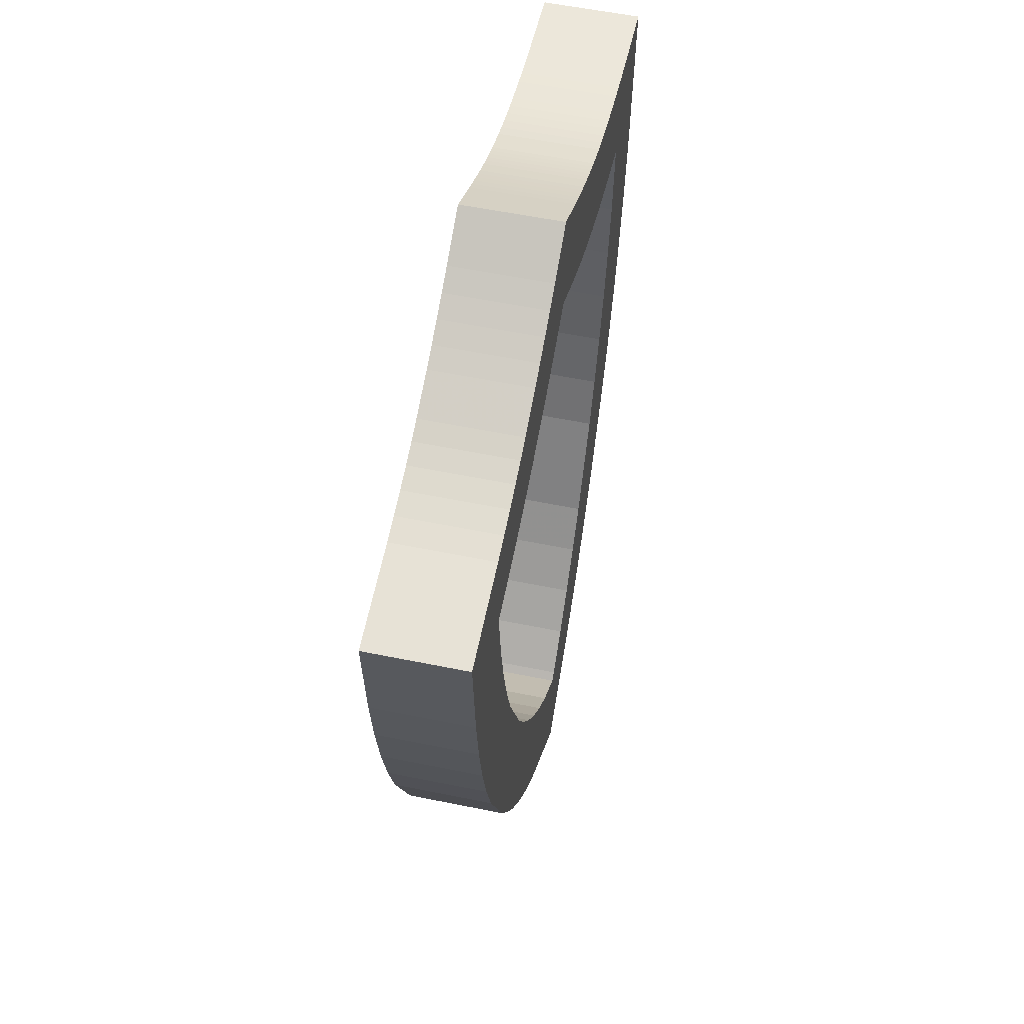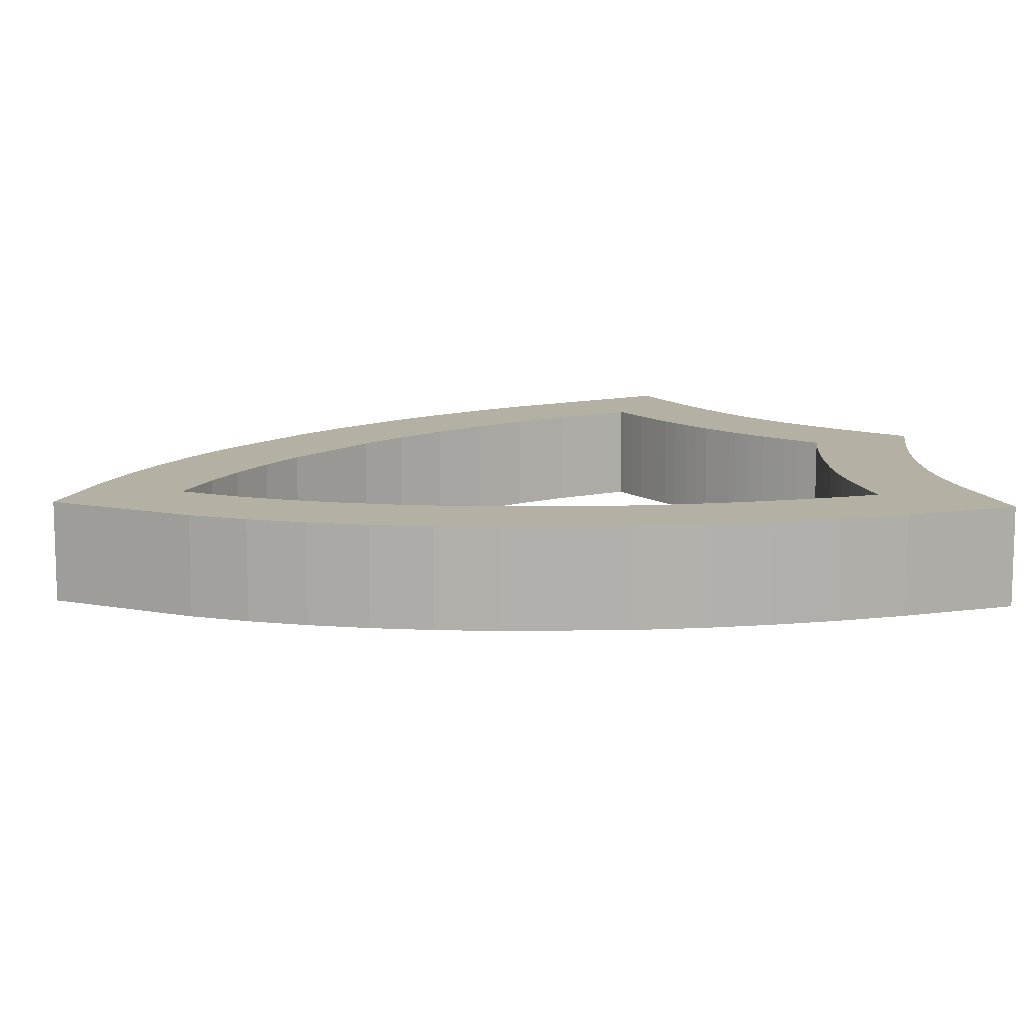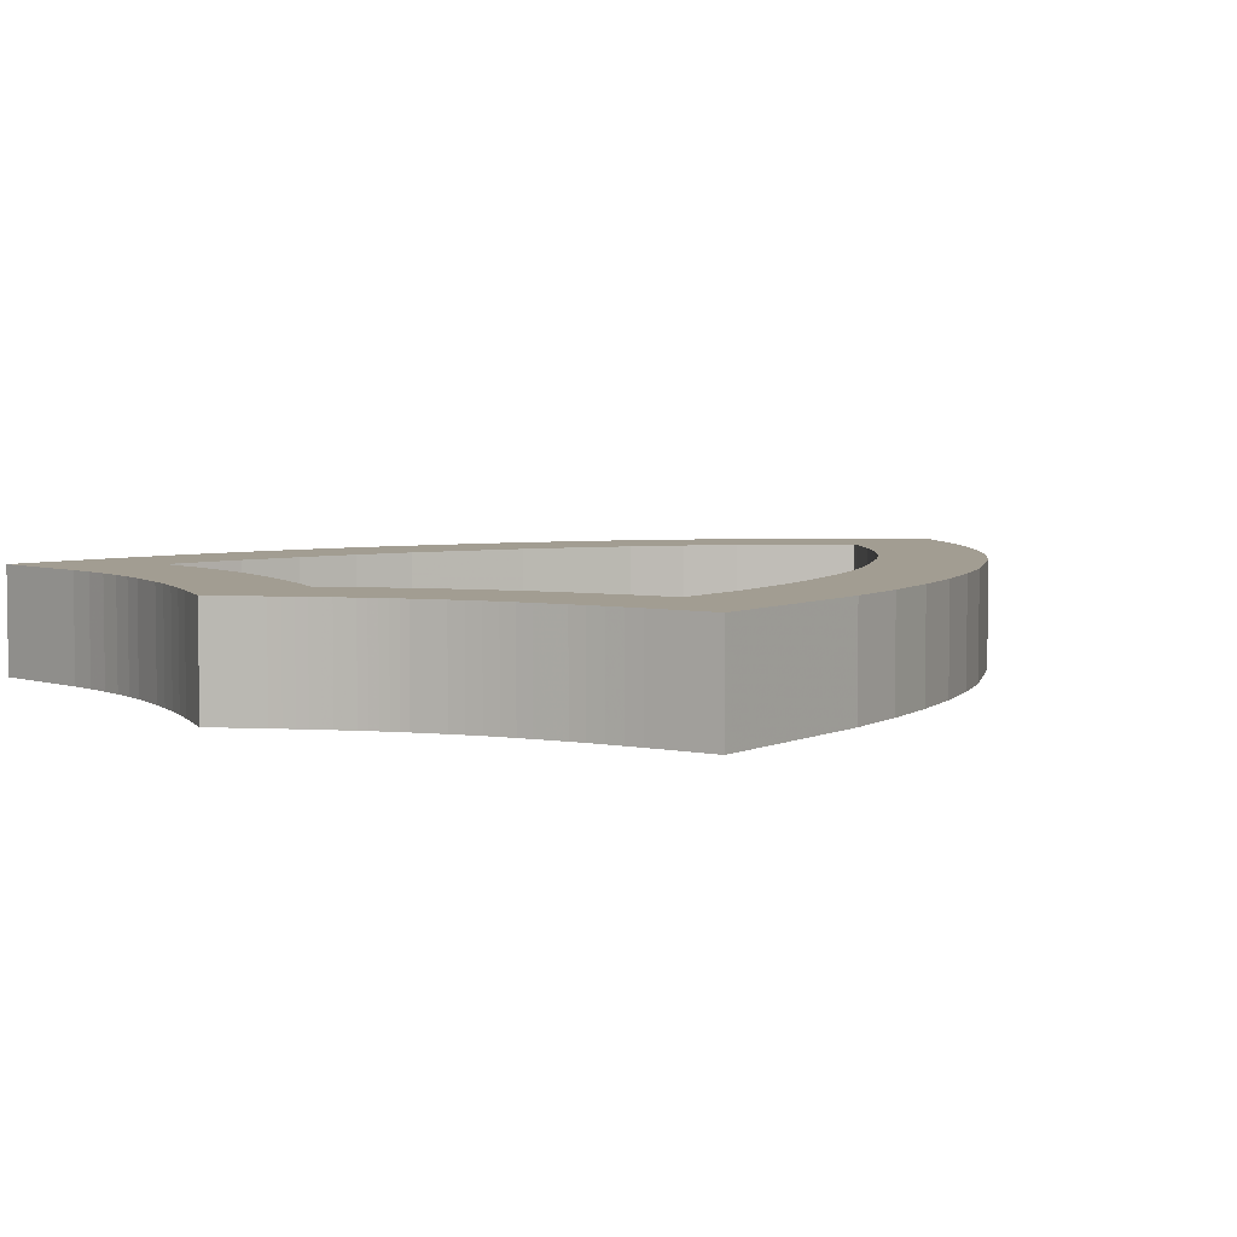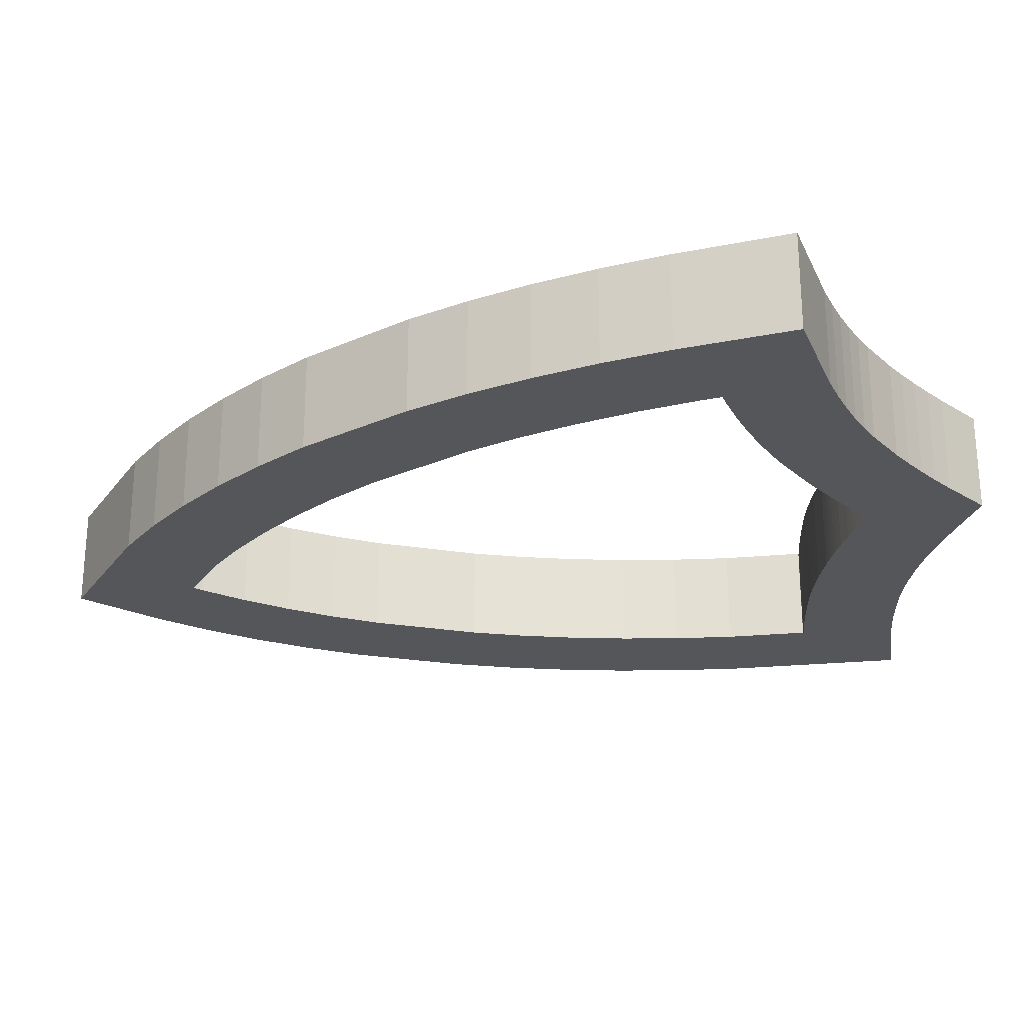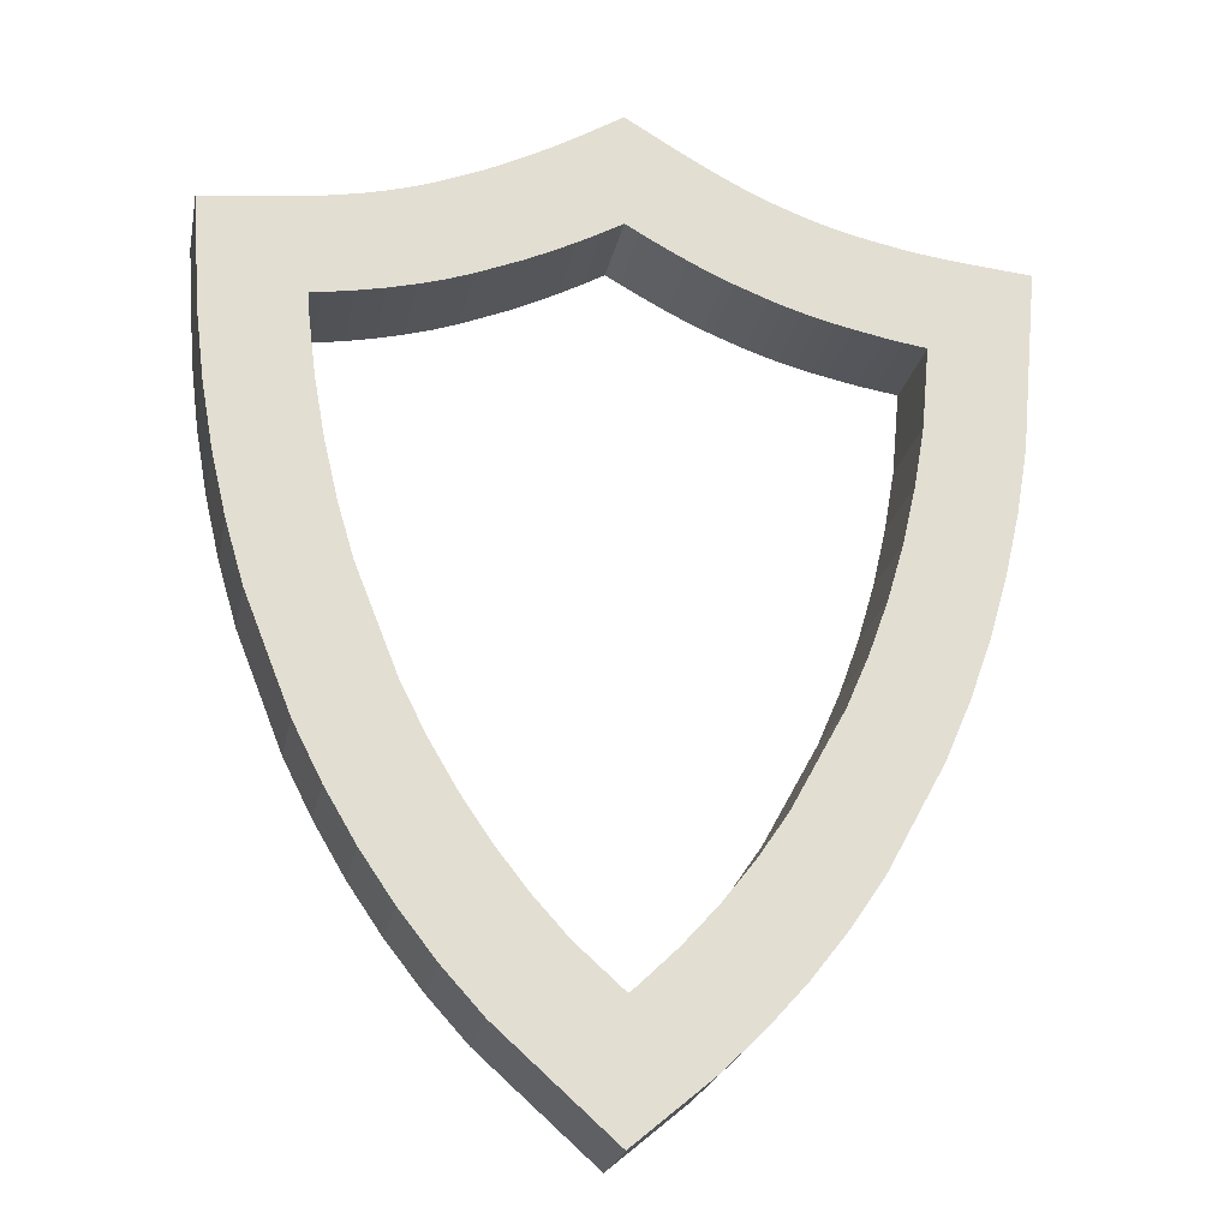
<metadata>
{"format":"obj","ext":"obj","renderer":"f3d","projection":"perspective","resolution":1024,"background":"white","views":[{"elev":56.8,"azim":102.0,"up":"+Y"},{"elev":11.4,"azim":66.5,"up":"+Z"},{"elev":4.9,"azim":-140.2,"up":"+Z"},{"elev":-25.7,"azim":103.9,"up":"+Z"},{"elev":-22.2,"azim":169.2,"up":"+Y"}]}
</metadata>
<code>
v -0.06545 -0.3738 0.05789
v -0.06545 -0.3738 -0.05789
v -0.1488 -0.4543 -0.05789
v -0.1488 -0.4543 0.05789
v -0.1061 -0.3287 0.05789
v -0.1061 -0.3287 -0.05789
v -0.1948 -0.4032 -0.05789
v -0.1948 -0.4032 0.05789
v -0.1439 -0.2802 0.05789
v -0.1439 -0.2802 -0.05789
v -0.2376 -0.3485 -0.05789
v -0.2376 -0.3485 0.05789
v -0.1786 -0.2292 0.05789
v -0.1786 -0.2292 -0.05789
v -0.2775 -0.2896 -0.05789
v -0.2775 -0.2896 0.05789
v -0.2417 -0.1136 0.05789
v -0.2417 -0.1136 -0.05789
v -0.3458 -0.1645 -0.05789
v -0.3458 -0.1645 0.05789
v -0.2679 -0.05325 0.05789
v -0.2679 -0.05325 -0.05789
v -0.3756 -0.09603 -0.05789
v -0.3756 -0.09603 0.05789
v -0.2909 0.01032 0.05789
v -0.2909 0.01032 -0.05789
v -0.401 -0.02575 -0.05789
v -0.401 -0.02575 0.05789
v -0.3103 0.07643 0.05789
v -0.3103 0.07643 -0.05789
v -0.4224 0.04699 -0.05789
v -0.4224 0.04699 0.05789
v -0.3263 0.1451 0.05789
v -0.3263 0.1451 -0.05789
v -0.4398 0.1221 -0.05789
v -0.4398 0.1221 0.05789
v -0.3385 0.2157 0.05789
v -0.3385 0.2157 -0.05789
v -0.4534 0.2004 -0.05789
v -0.4534 0.2004 0.05789
v -0.3475 0.3123 0.05789
v -0.3475 0.3123 -0.05789
v -0.4734 0.4164 -0.05789
v -0.4734 0.4164 0.05789
v -0.383 0.3088 0.05789
v -0.383 0.3088 -0.05789
v -0.3952 0.424 -0.05789
v -0.3952 0.424 0.05789
v -0.3614 0.3113 0.05789
v -0.3614 0.3113 -0.05789
v -0.3755 0.4262 -0.05789
v -0.3755 0.4262 0.05789
v -0.3404 0.3141 0.05789
v -0.3404 0.3141 -0.05789
v -0.3567 0.4287 -0.05789
v -0.3567 0.4287 0.05789
v -0.3201 0.3171 0.05789
v -0.3201 0.3171 -0.05789
v -0.3386 0.4314 -0.05789
v -0.3386 0.4314 0.05789
v -0.3001 0.3206 0.05789
v -0.3001 0.3206 -0.05789
v -0.3217 0.4344 -0.05789
v -0.3217 0.4344 0.05789
v -0.264 0.3281 0.05789
v -0.264 0.3281 -0.05789
v -0.2882 0.4413 -0.05789
v -0.2882 0.4413 0.05789
v -0.2457 0.3321 0.05789
v -0.2457 0.3321 -0.05789
v -0.2723 0.4448 -0.05789
v -0.2723 0.4448 0.05789
v -0.2269 0.3368 0.05789
v -0.2269 0.3368 -0.05789
v -0.2569 0.4487 -0.05789
v -0.2569 0.4487 0.05789
v -0.2081 0.3422 0.05789
v -0.2081 0.3422 -0.05789
v -0.2413 0.4531 -0.05789
v -0.2413 0.4531 0.05789
v -0.1893 0.3481 0.05789
v -0.1893 0.3481 -0.05789
v -0.2256 0.458 -0.05789
v -0.2256 0.458 0.05789
v -0.1701 0.3547 0.05789
v -0.1701 0.3547 -0.05789
v -0.2102 0.4634 -0.05789
v -0.2102 0.4634 0.05789
v -0.1335 0.3691 0.05789
v -0.1335 0.3691 -0.05789
v -0.1773 0.4763 -0.05789
v -0.1773 0.4763 0.05789
v -0.1229 0.3736 0.05789
v -0.1229 0.3736 -0.05789
v -0.1691 0.4797 -0.05789
v -0.1691 0.4797 0.05789
v -0.1126 0.3781 0.05789
v -0.1126 0.3781 -0.05789
v -0.1604 0.4836 -0.05789
v -0.1604 0.4836 0.05789
v -0.1023 0.3829 0.05789
v -0.1023 0.3829 -0.05789
v -0.1516 0.4877 -0.05789
v -0.1516 0.4877 0.05789
v -0.09184 0.3879 0.05789
v -0.09184 0.3879 -0.05789
v -0.1427 0.492 -0.05789
v -0.1427 0.492 0.05789
v -0.08117 0.3932 0.05789
v -0.08117 0.3932 -0.05789
v -0.1337 0.4964 -0.05789
v -0.1337 0.4964 0.05789
v -0.06027 0.4041 0.05789
v -0.06027 0.4041 -0.05789
v -0.1148 0.5063 -0.05789
v -0.1148 0.5063 0.05789
v -0.04937 0.4101 0.05789
v -0.04937 0.4101 -0.05789
v -0.1052 0.5115 -0.05789
v -0.1052 0.5115 0.05789
v -0.03842 0.4162 0.05789
v -0.03842 0.4162 -0.05789
v -0.09518 0.5171 -0.05789
v -0.09518 0.5171 0.05789
v -0.02723 0.4225 0.05789
v -0.02723 0.4225 -0.05789
v -0.08483 0.523 -0.05789
v -0.08483 0.523 0.05789
v -0.01579 0.4292 0.05789
v -0.01579 0.4292 -0.05789
v -0.07418 0.5291 -0.05789
v -0.07418 0.5291 0.05789
v -0.004001 0.4361 0.05789
v -0.004001 0.4361 -0.05789
v -0.06332 0.5355 -0.05789
v -0.06332 0.5355 0.05789
v -0.01023 0.4323 0.05789
v -0.01023 0.4323 -0.05789
v -0.01013 0.5677 -0.05789
v -0.01013 0.5677 0.05789
v -0.01284 0.4339 0.05789
v -0.01284 0.4339 -0.05789
v 0.04587 0.5337 -0.05789
v 0.04587 0.5337 0.05789
v 0.01508 0.418 0.05789
v 0.01508 0.418 -0.05789
v 0.07112 0.5193 -0.05789
v 0.07112 0.5193 0.05789
v 0.04296 0.4031 0.05789
v 0.04296 0.4031 -0.05789
v 0.09619 0.5059 -0.05789
v 0.09619 0.5059 0.05789
v 0.0708 0.3891 0.05789
v 0.0708 0.3891 -0.05789
v 0.1211 0.4935 -0.05789
v 0.1211 0.4935 0.05789
v 0.09901 0.376 0.05789
v 0.09901 0.376 -0.05789
v 0.1454 0.4822 -0.05789
v 0.1454 0.4822 0.05789
v 0.1539 0.3535 0.05789
v 0.1539 0.3535 -0.05789
v 0.1948 0.4619 -0.05789
v 0.1948 0.4619 0.05789
v 0.1835 0.3434 0.05789
v 0.1835 0.3434 -0.05789
v 0.2186 0.4537 -0.05789
v 0.2186 0.4537 0.05789
v 0.2141 0.3344 0.05789
v 0.2141 0.3344 -0.05789
v 0.2441 0.4463 -0.05789
v 0.2441 0.4463 0.05789
v 0.2459 0.3266 0.05789
v 0.2459 0.3266 -0.05789
v 0.2711 0.4397 -0.05789
v 0.2711 0.4397 0.05789
v 0.279 0.32 0.05789
v 0.279 0.32 -0.05789
v 0.2997 0.4339 -0.05789
v 0.2997 0.4339 0.05789
v 0.3138 0.3143 0.05789
v 0.3138 0.3143 -0.05789
v 0.3293 0.4291 -0.05789
v 0.3293 0.4291 0.05789
v 0.3283 0.3128 0.05789
v 0.3283 0.3128 -0.05789
v 0.4519 0.4159 -0.05789
v 0.4519 0.4159 0.05789
v 0.3267 0.2909 0.05789
v 0.3267 0.2909 -0.05789
v 0.442 0.2796 -0.05789
v 0.442 0.2796 0.05789
v 0.3176 0.2172 0.05789
v 0.3176 0.2172 -0.05789
v 0.4322 0.2 -0.05789
v 0.4322 0.2 0.05789
v 0.305 0.146 0.05789
v 0.305 0.146 -0.05789
v 0.4185 0.1226 -0.05789
v 0.4185 0.1226 0.05789
v 0.2889 0.07721 0.05789
v 0.2889 0.07721 -0.05789
v 0.4009 0.04754 -0.05789
v 0.4009 0.04754 0.05789
v 0.2696 0.01176 0.05789
v 0.2696 0.01176 -0.05789
v 0.3791 -0.02607 -0.05789
v 0.3791 -0.02607 0.05789
v 0.2192 -0.1153 0.05789
v 0.2192 -0.1153 -0.05789
v 0.3249 -0.1629 -0.05789
v 0.3249 -0.1629 0.05789
v 0.1899 -0.1731 0.05789
v 0.1899 -0.1731 -0.05789
v 0.2915 -0.2288 -0.05789
v 0.2915 -0.2288 0.05789
v 0.1573 -0.2283 0.05789
v 0.1573 -0.2283 -0.05789
v 0.2552 -0.2904 -0.05789
v 0.2552 -0.2904 0.05789
v 0.1221 -0.2801 0.05789
v 0.1221 -0.2801 -0.05789
v 0.2155 -0.3486 -0.05789
v 0.2155 -0.3486 0.05789
v 0.084 -0.3286 0.05789
v 0.084 -0.3286 -0.05789
v 0.1726 -0.4033 -0.05789
v 0.1726 -0.4033 0.05789
v 0.04386 -0.3729 0.05789
v 0.04386 -0.3729 -0.05789
v 0.1256 -0.4552 -0.05789
v 0.1256 -0.4552 0.05789
v -0.01276 -0.4235 0.05789
v -0.01276 -0.4235 -0.05789
v -0.01031 -0.5765 -0.05789
v -0.01031 -0.5765 0.05789
v -0.02209 -0.4157 0.05789
v -0.02209 -0.4157 -0.05789
v -0.09956 -0.5018 -0.05789
v -0.09956 -0.5018 0.05789
f 237 238 2
f 237 2 1
f 238 3 2
f 238 239 3
f 240 4 3
f 240 3 239
f 237 1 4
f 237 4 240
f 1 2 6
f 1 6 5
f 2 7 6
f 2 3 7
f 4 8 7
f 4 7 3
f 1 5 8
f 1 8 4
f 5 6 10
f 5 10 9
f 6 11 10
f 6 7 11
f 8 12 11
f 8 11 7
f 5 9 12
f 5 12 8
f 9 10 14
f 9 14 13
f 10 15 14
f 10 11 15
f 12 16 15
f 12 15 11
f 9 13 16
f 9 16 12
f 13 14 18
f 13 18 17
f 14 19 18
f 14 15 19
f 16 20 19
f 16 19 15
f 13 17 20
f 13 20 16
f 17 18 22
f 17 22 21
f 18 23 22
f 18 19 23
f 20 24 23
f 20 23 19
f 17 21 24
f 17 24 20
f 21 22 26
f 21 26 25
f 22 27 26
f 22 23 27
f 24 28 27
f 24 27 23
f 21 25 28
f 21 28 24
f 25 26 30
f 25 30 29
f 26 31 30
f 26 27 31
f 28 32 31
f 28 31 27
f 25 29 32
f 25 32 28
f 29 30 34
f 29 34 33
f 30 35 34
f 30 31 35
f 32 36 35
f 32 35 31
f 29 33 36
f 29 36 32
f 33 34 38
f 33 38 37
f 34 39 38
f 34 35 39
f 36 40 39
f 36 39 35
f 33 37 40
f 33 40 36
f 37 38 42
f 37 42 41
f 38 43 42
f 38 39 43
f 40 44 43
f 40 43 39
f 37 41 44
f 37 44 40
f 41 42 46
f 41 46 45
f 42 47 46
f 42 43 47
f 44 48 47
f 44 47 43
f 41 45 48
f 41 48 44
f 45 46 50
f 45 50 49
f 46 51 50
f 46 47 51
f 48 52 51
f 48 51 47
f 45 49 52
f 45 52 48
f 49 50 54
f 49 54 53
f 50 55 54
f 50 51 55
f 52 56 55
f 52 55 51
f 49 53 56
f 49 56 52
f 53 54 58
f 53 58 57
f 54 59 58
f 54 55 59
f 56 60 59
f 56 59 55
f 53 57 60
f 53 60 56
f 57 58 62
f 57 62 61
f 58 63 62
f 58 59 63
f 60 64 63
f 60 63 59
f 57 61 64
f 57 64 60
f 61 62 66
f 61 66 65
f 62 67 66
f 62 63 67
f 64 68 67
f 64 67 63
f 61 65 68
f 61 68 64
f 65 66 70
f 65 70 69
f 66 71 70
f 66 67 71
f 68 72 71
f 68 71 67
f 65 69 72
f 65 72 68
f 69 70 74
f 69 74 73
f 70 75 74
f 70 71 75
f 72 76 75
f 72 75 71
f 69 73 76
f 69 76 72
f 73 74 78
f 73 78 77
f 74 79 78
f 74 75 79
f 76 80 79
f 76 79 75
f 73 77 80
f 73 80 76
f 77 78 82
f 77 82 81
f 78 83 82
f 78 79 83
f 80 84 83
f 80 83 79
f 77 81 84
f 77 84 80
f 81 82 86
f 81 86 85
f 82 87 86
f 82 83 87
f 84 88 87
f 84 87 83
f 81 85 88
f 81 88 84
f 85 86 90
f 85 90 89
f 86 91 90
f 86 87 91
f 88 92 91
f 88 91 87
f 85 89 92
f 85 92 88
f 89 90 94
f 89 94 93
f 90 95 94
f 90 91 95
f 92 96 95
f 92 95 91
f 89 93 96
f 89 96 92
f 93 94 98
f 93 98 97
f 94 99 98
f 94 95 99
f 96 100 99
f 96 99 95
f 93 97 100
f 93 100 96
f 97 98 102
f 97 102 101
f 98 103 102
f 98 99 103
f 100 104 103
f 100 103 99
f 97 101 104
f 97 104 100
f 101 102 106
f 101 106 105
f 102 107 106
f 102 103 107
f 104 108 107
f 104 107 103
f 101 105 108
f 101 108 104
f 105 106 110
f 105 110 109
f 106 111 110
f 106 107 111
f 108 112 111
f 108 111 107
f 105 109 112
f 105 112 108
f 109 110 114
f 109 114 113
f 110 115 114
f 110 111 115
f 112 116 115
f 112 115 111
f 109 113 116
f 109 116 112
f 113 114 118
f 113 118 117
f 114 119 118
f 114 115 119
f 116 120 119
f 116 119 115
f 113 117 120
f 113 120 116
f 117 118 122
f 117 122 121
f 118 123 122
f 118 119 123
f 120 124 123
f 120 123 119
f 117 121 124
f 117 124 120
f 121 122 126
f 121 126 125
f 122 127 126
f 122 123 127
f 124 128 127
f 124 127 123
f 121 125 128
f 121 128 124
f 125 126 130
f 125 130 129
f 126 131 130
f 126 127 131
f 128 132 131
f 128 131 127
f 125 129 132
f 125 132 128
f 129 130 134
f 129 134 133
f 130 135 134
f 130 131 135
f 132 136 135
f 132 135 131
f 129 133 136
f 129 136 132
f 133 134 138
f 133 138 137
f 134 139 138
f 134 135 139
f 136 140 139
f 136 139 135
f 133 137 140
f 133 140 136
f 137 138 142
f 137 142 141
f 138 143 142
f 138 139 143
f 140 144 143
f 140 143 139
f 137 141 144
f 137 144 140
f 141 142 146
f 141 146 145
f 142 147 146
f 142 143 147
f 144 148 147
f 144 147 143
f 141 145 148
f 141 148 144
f 145 146 150
f 145 150 149
f 146 151 150
f 146 147 151
f 148 152 151
f 148 151 147
f 145 149 152
f 145 152 148
f 149 150 154
f 149 154 153
f 150 155 154
f 150 151 155
f 152 156 155
f 152 155 151
f 149 153 156
f 149 156 152
f 153 154 158
f 153 158 157
f 154 159 158
f 154 155 159
f 156 160 159
f 156 159 155
f 153 157 160
f 153 160 156
f 157 158 162
f 157 162 161
f 158 163 162
f 158 159 163
f 160 164 163
f 160 163 159
f 157 161 164
f 157 164 160
f 161 162 166
f 161 166 165
f 162 167 166
f 162 163 167
f 164 168 167
f 164 167 163
f 161 165 168
f 161 168 164
f 165 166 170
f 165 170 169
f 166 171 170
f 166 167 171
f 168 172 171
f 168 171 167
f 165 169 172
f 165 172 168
f 169 170 174
f 169 174 173
f 170 175 174
f 170 171 175
f 172 176 175
f 172 175 171
f 169 173 176
f 169 176 172
f 173 174 178
f 173 178 177
f 174 179 178
f 174 175 179
f 176 180 179
f 176 179 175
f 173 177 180
f 173 180 176
f 177 178 182
f 177 182 181
f 178 183 182
f 178 179 183
f 180 184 183
f 180 183 179
f 177 181 184
f 177 184 180
f 181 182 186
f 181 186 185
f 182 187 186
f 182 183 187
f 184 188 187
f 184 187 183
f 181 185 188
f 181 188 184
f 185 186 190
f 185 190 189
f 186 191 190
f 186 187 191
f 188 192 191
f 188 191 187
f 185 189 192
f 185 192 188
f 189 190 194
f 189 194 193
f 190 195 194
f 190 191 195
f 192 196 195
f 192 195 191
f 189 193 196
f 189 196 192
f 193 194 198
f 193 198 197
f 194 199 198
f 194 195 199
f 196 200 199
f 196 199 195
f 193 197 200
f 193 200 196
f 197 198 202
f 197 202 201
f 198 203 202
f 198 199 203
f 200 204 203
f 200 203 199
f 197 201 204
f 197 204 200
f 201 202 206
f 201 206 205
f 202 207 206
f 202 203 207
f 204 208 207
f 204 207 203
f 201 205 208
f 201 208 204
f 205 206 210
f 205 210 209
f 206 211 210
f 206 207 211
f 208 212 211
f 208 211 207
f 205 209 212
f 205 212 208
f 209 210 214
f 209 214 213
f 210 215 214
f 210 211 215
f 212 216 215
f 212 215 211
f 209 213 216
f 209 216 212
f 213 214 218
f 213 218 217
f 214 219 218
f 214 215 219
f 216 220 219
f 216 219 215
f 213 217 220
f 213 220 216
f 217 218 222
f 217 222 221
f 218 223 222
f 218 219 223
f 220 224 223
f 220 223 219
f 217 221 224
f 217 224 220
f 221 222 226
f 221 226 225
f 222 227 226
f 222 223 227
f 224 228 227
f 224 227 223
f 221 225 228
f 221 228 224
f 225 226 230
f 225 230 229
f 226 231 230
f 226 227 231
f 228 232 231
f 228 231 227
f 225 229 232
f 225 232 228
f 229 230 234
f 229 234 233
f 230 235 234
f 230 231 235
f 232 236 235
f 232 235 231
f 229 233 236
f 229 236 232
f 233 234 238
f 233 238 237
f 234 239 238
f 234 235 239
f 236 240 239
f 236 239 235
f 233 237 240
f 233 240 236

</code>
